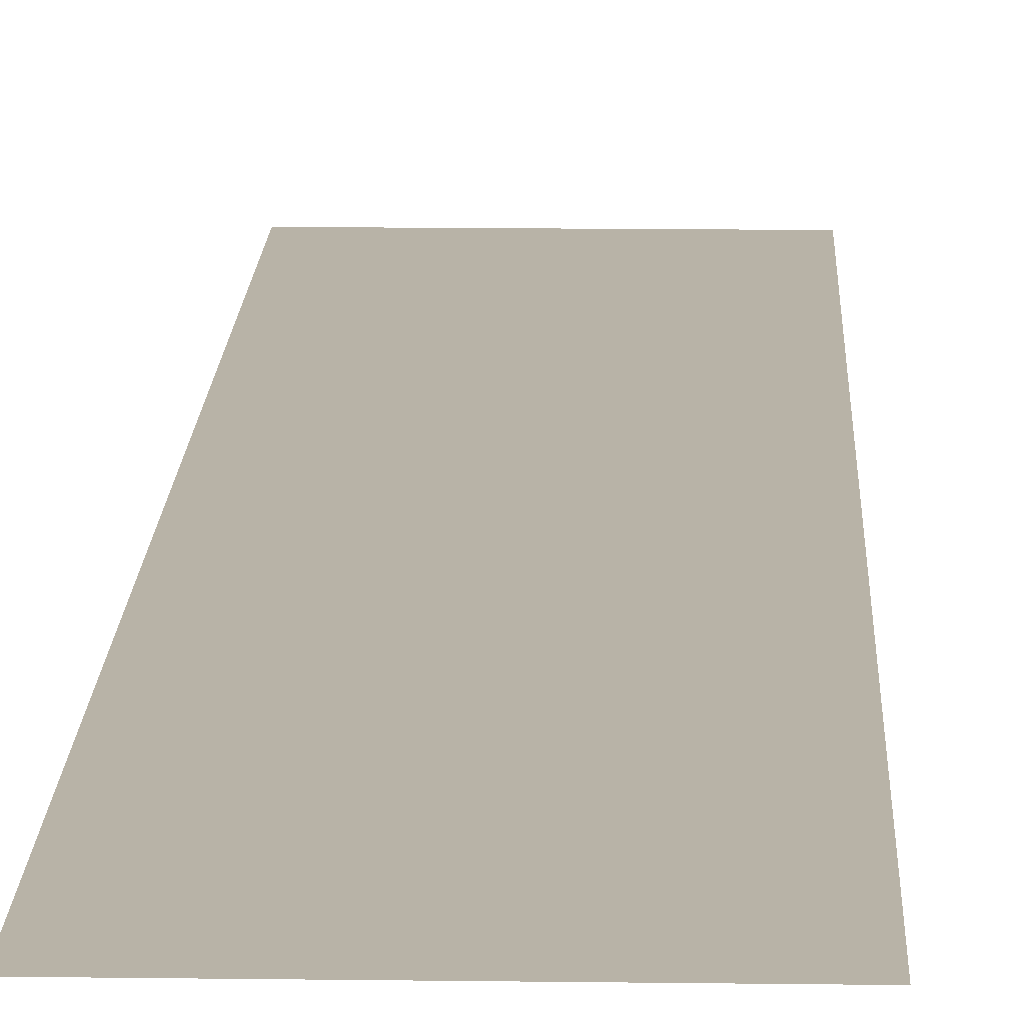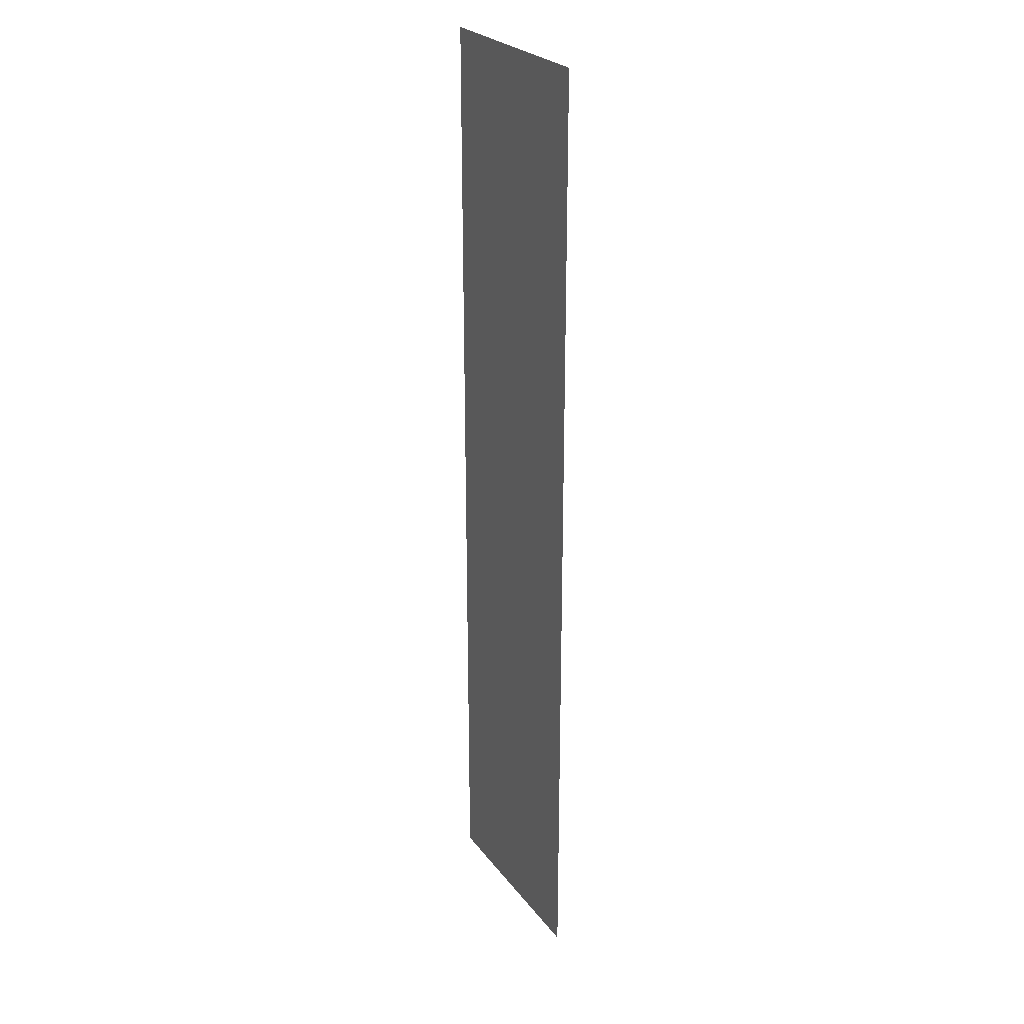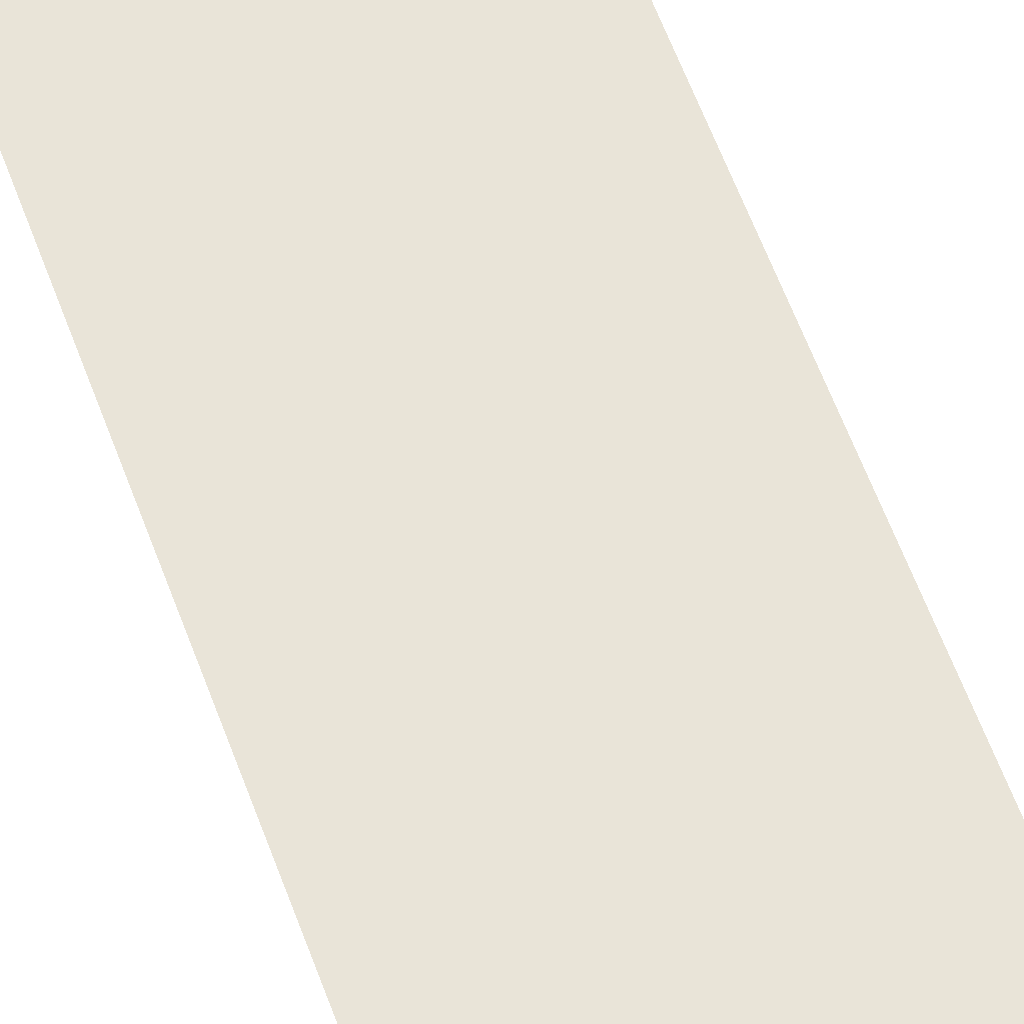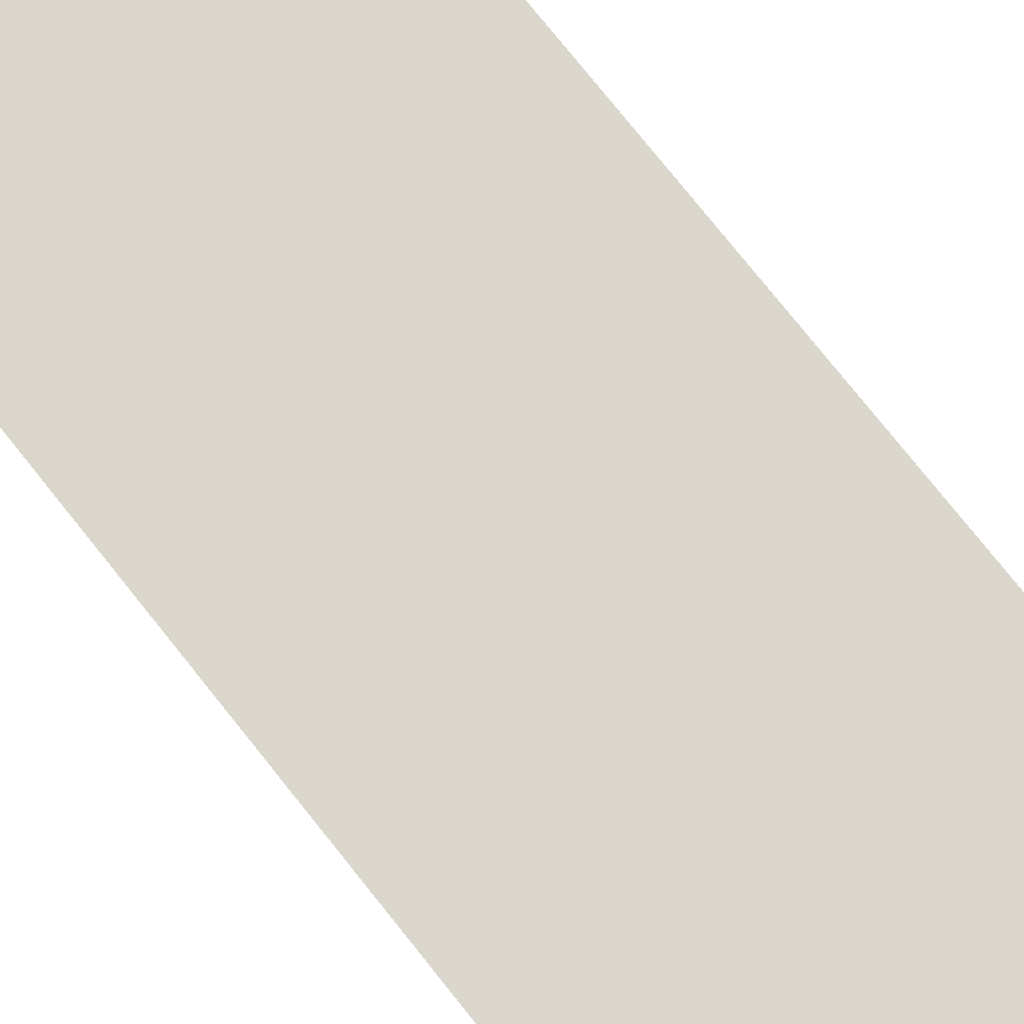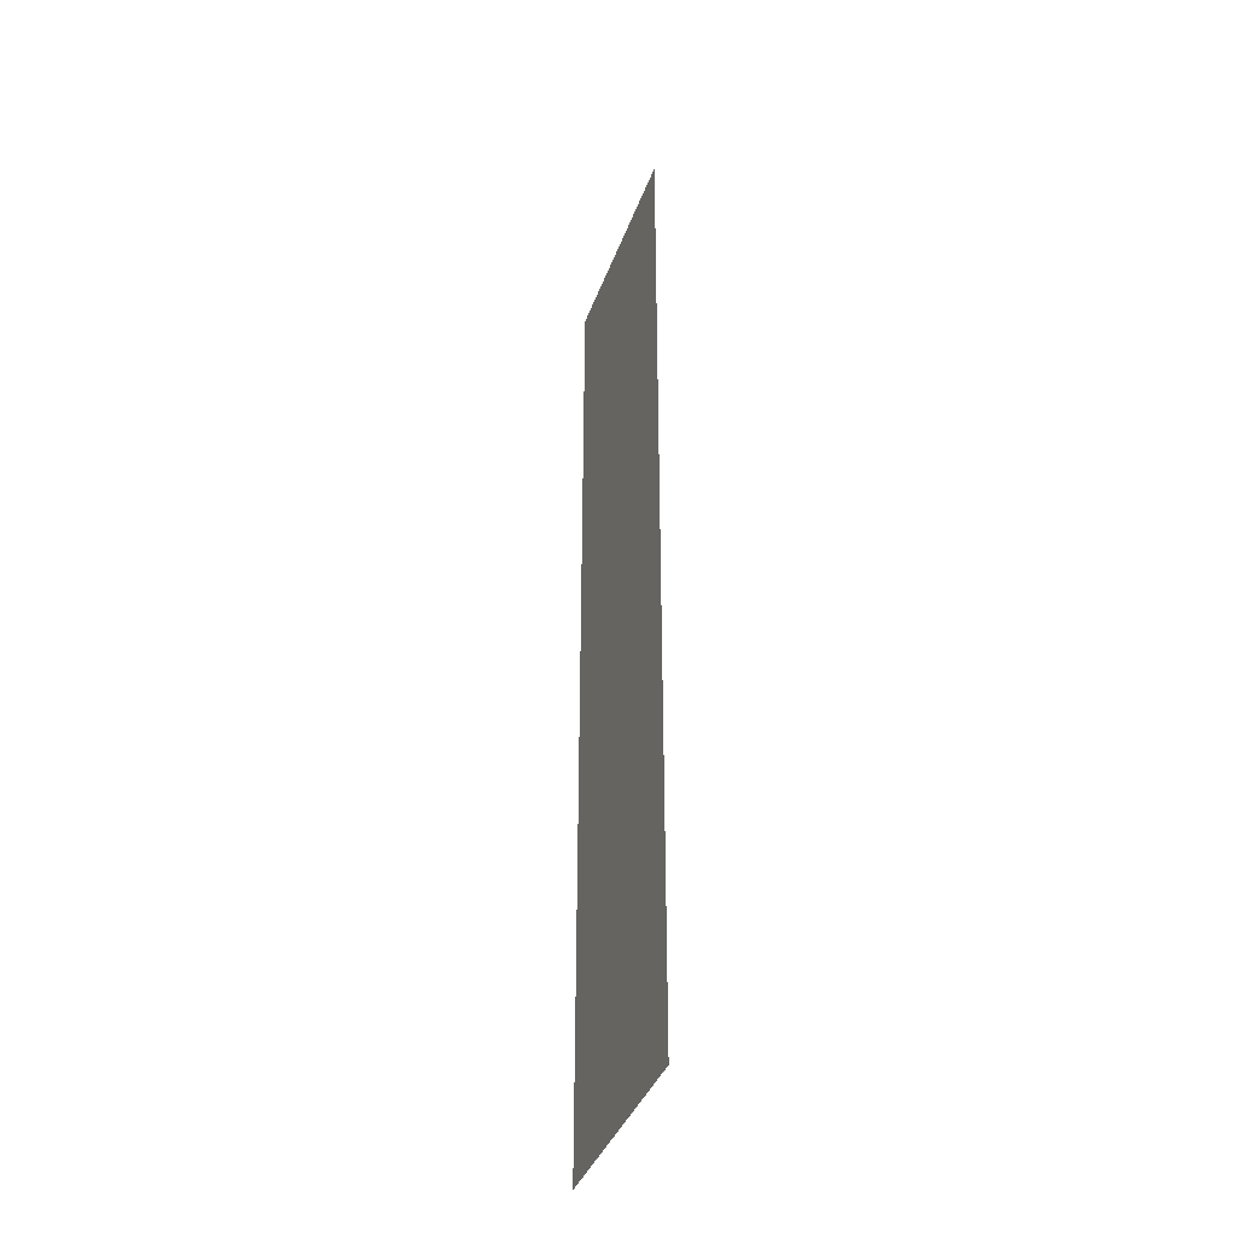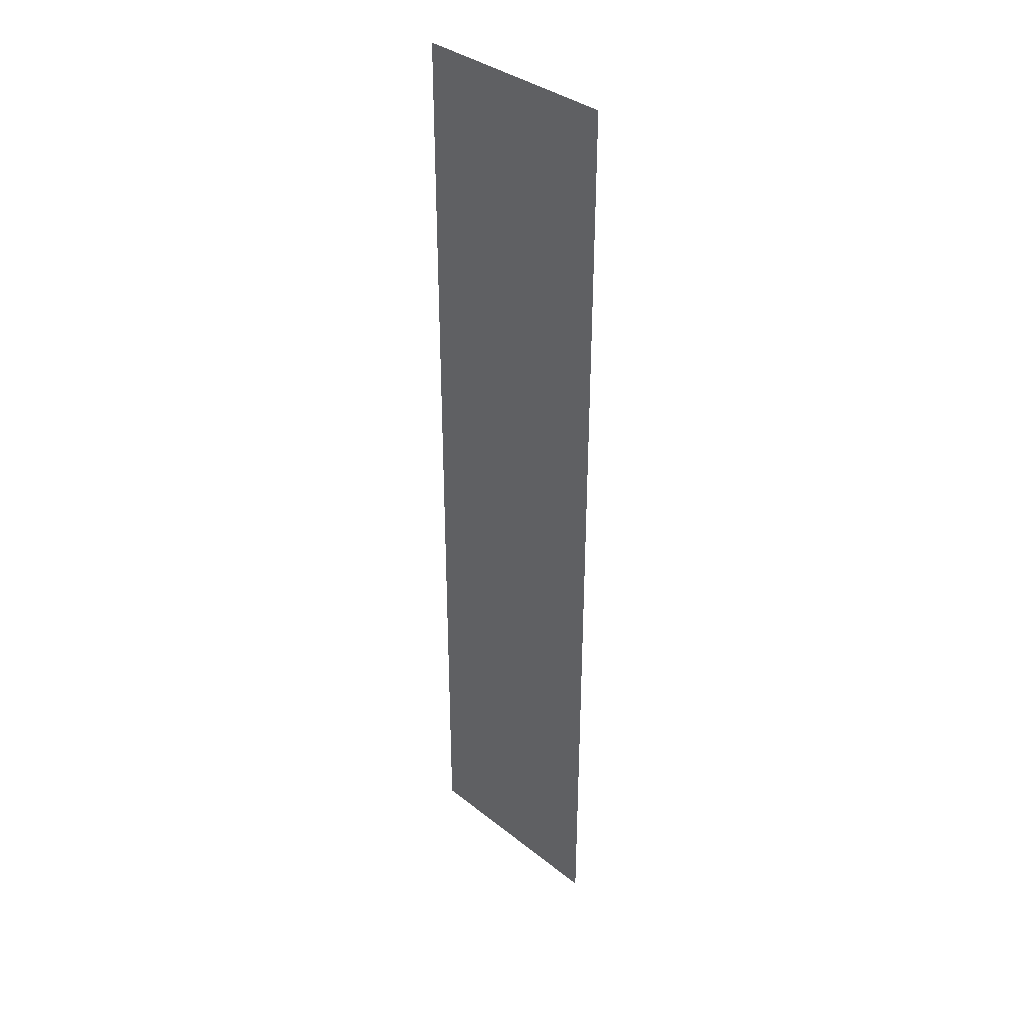
<metadata>
{"format":"obj","ext":"obj","renderer":"f3d","projection":"perspective","resolution":1024,"background":"white","views":[{"elev":12.9,"azim":1.8,"up":"+Z"},{"elev":25.7,"azim":-118.4,"up":"+Y"},{"elev":60.0,"azim":160.0,"up":"+Z"},{"elev":73.1,"azim":141.9,"up":"+Z"},{"elev":-39.3,"azim":70.9,"up":"+Y"},{"elev":36.1,"azim":-134.1,"up":"+Y"}]}
</metadata>
<code>
o mesh52/mesh52-geometry#mesh52-geometry
v 0.2165 0.1319 0.2632
v 0.1286 -0.266 0.2632
v 0.2165 -0.266 0.2632
v 0.1286 0.1319 0.2632
f 1 2 3
f 2 1 4
f 3 2 1
f 4 1 2

</code>
